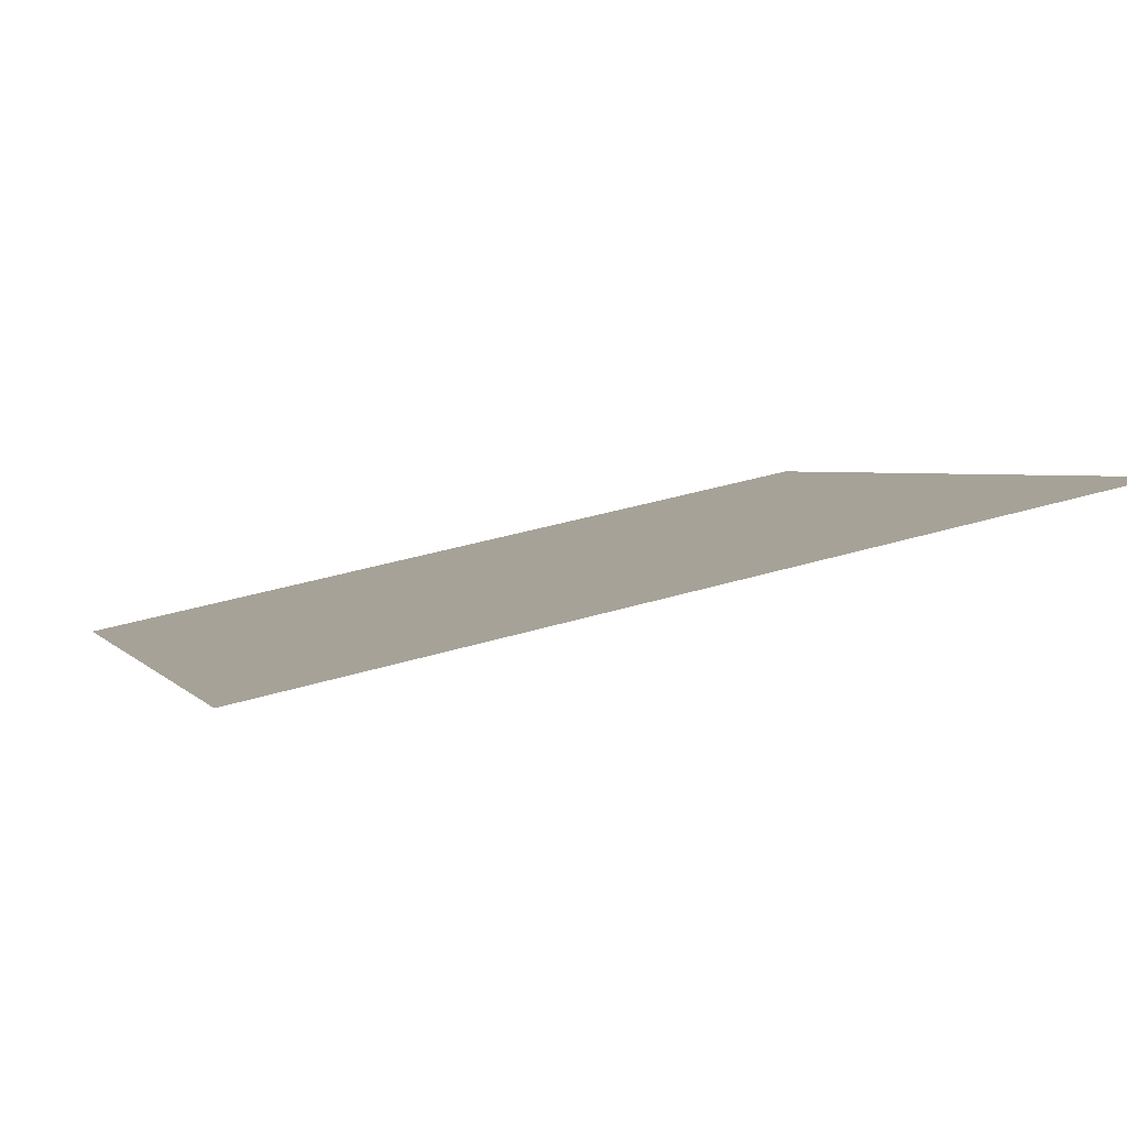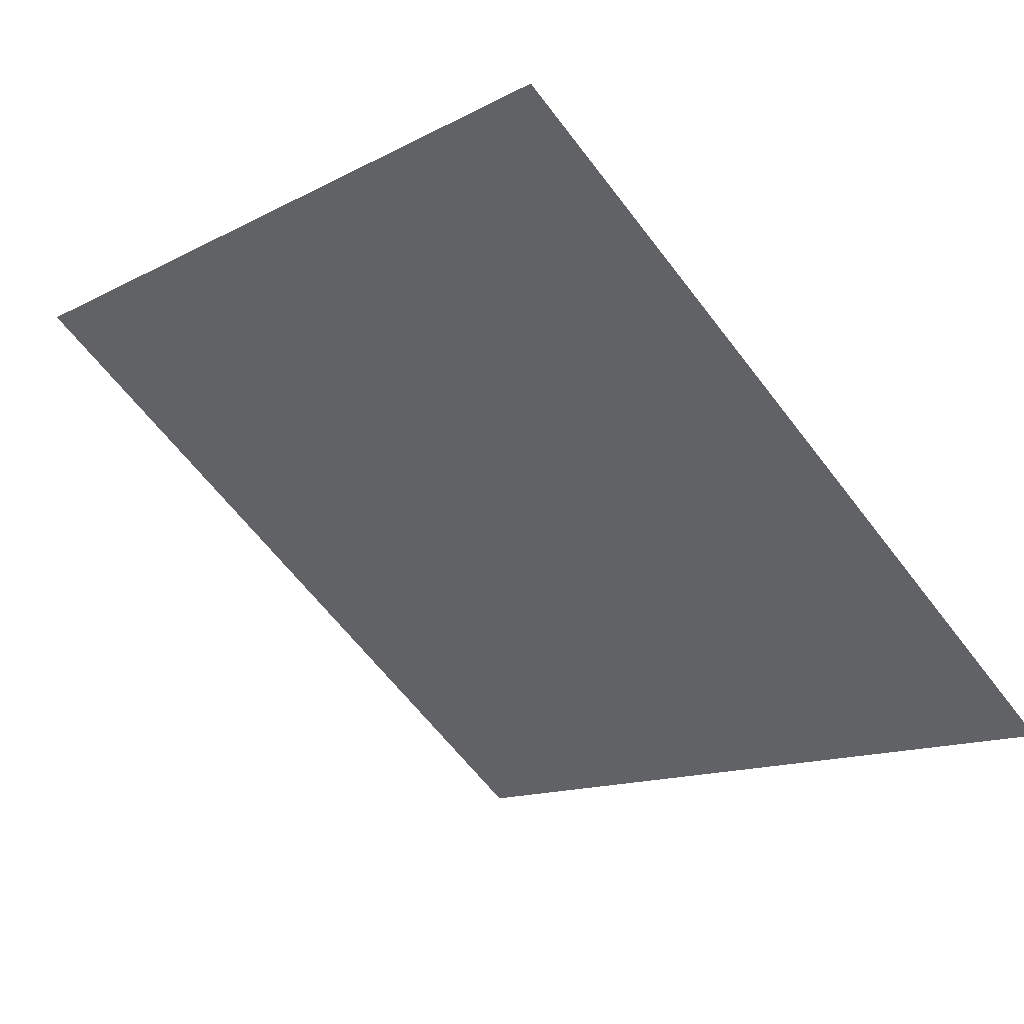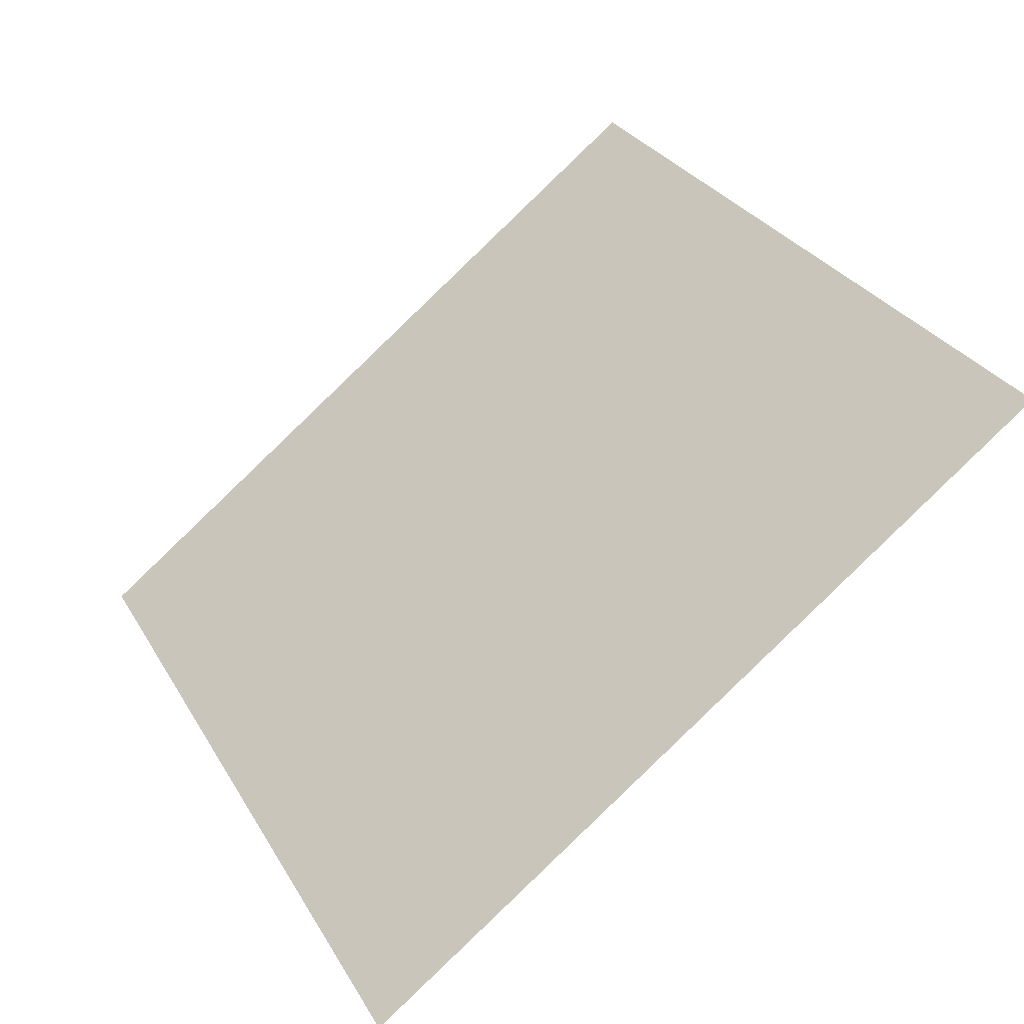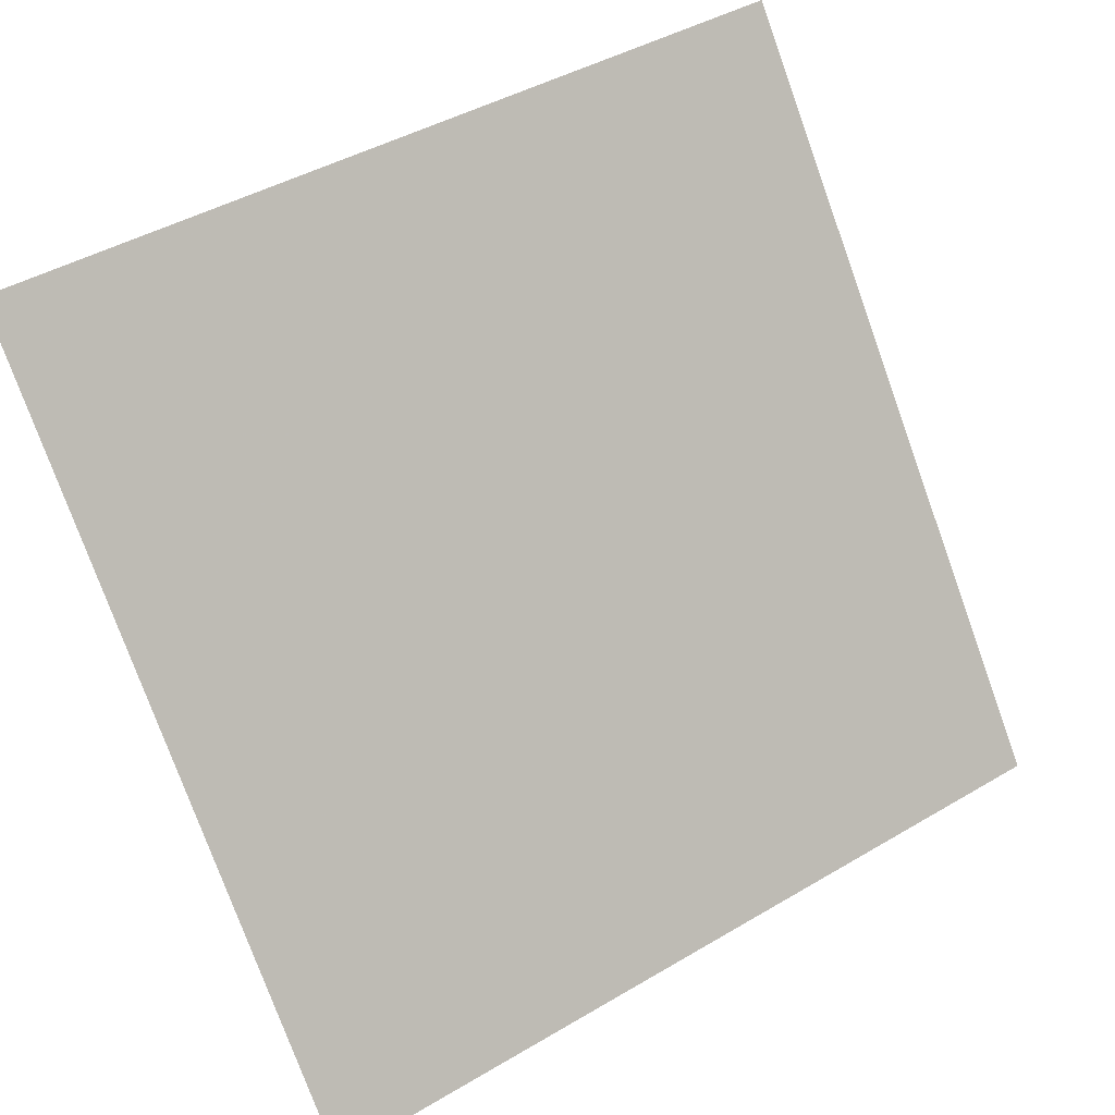
<metadata>
{"format":"obj","ext":"obj","renderer":"f3d","projection":"perspective","resolution":1024,"background":"white","views":[{"elev":41.4,"azim":-20.6,"up":"+Y"},{"elev":-64.6,"azim":127.8,"up":"+Y"},{"elev":31.1,"azim":-114.7,"up":"+Y"},{"elev":44.3,"azim":-36.3,"up":"+Z"}]}
</metadata>
<code>
v 0.2174 0.8083 0.5419
v 0.2109 0.8084 0.542
v 0.211 0.8124 0.5473
v 0.2176 0.8122 0.5472
f 4 3 2 1

</code>
